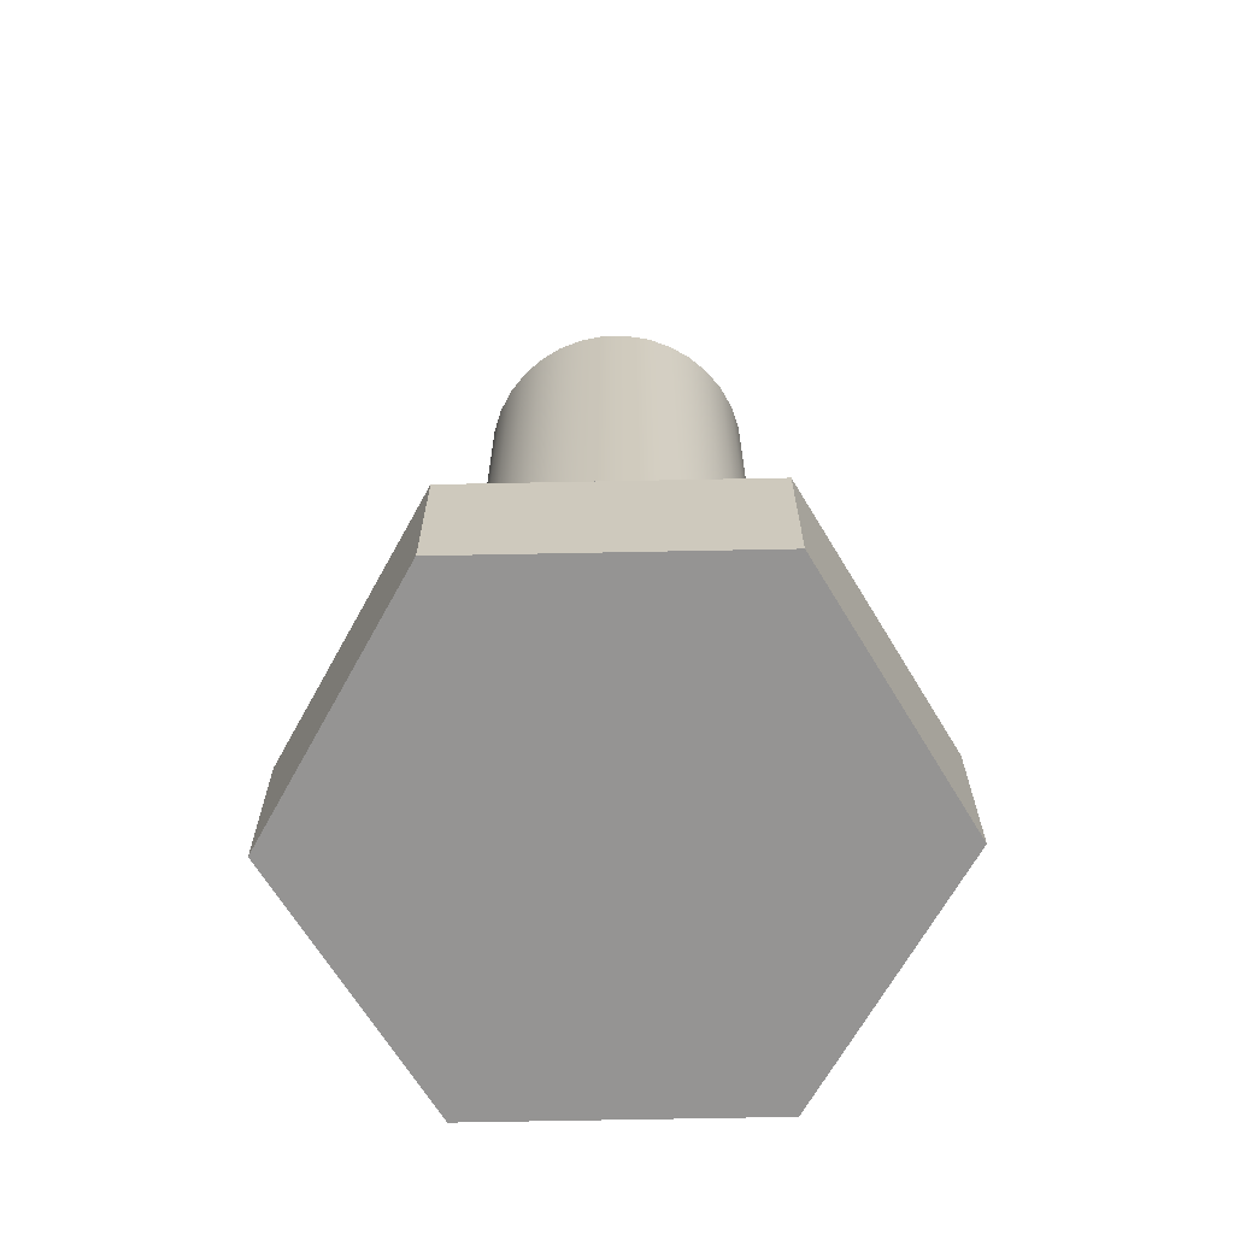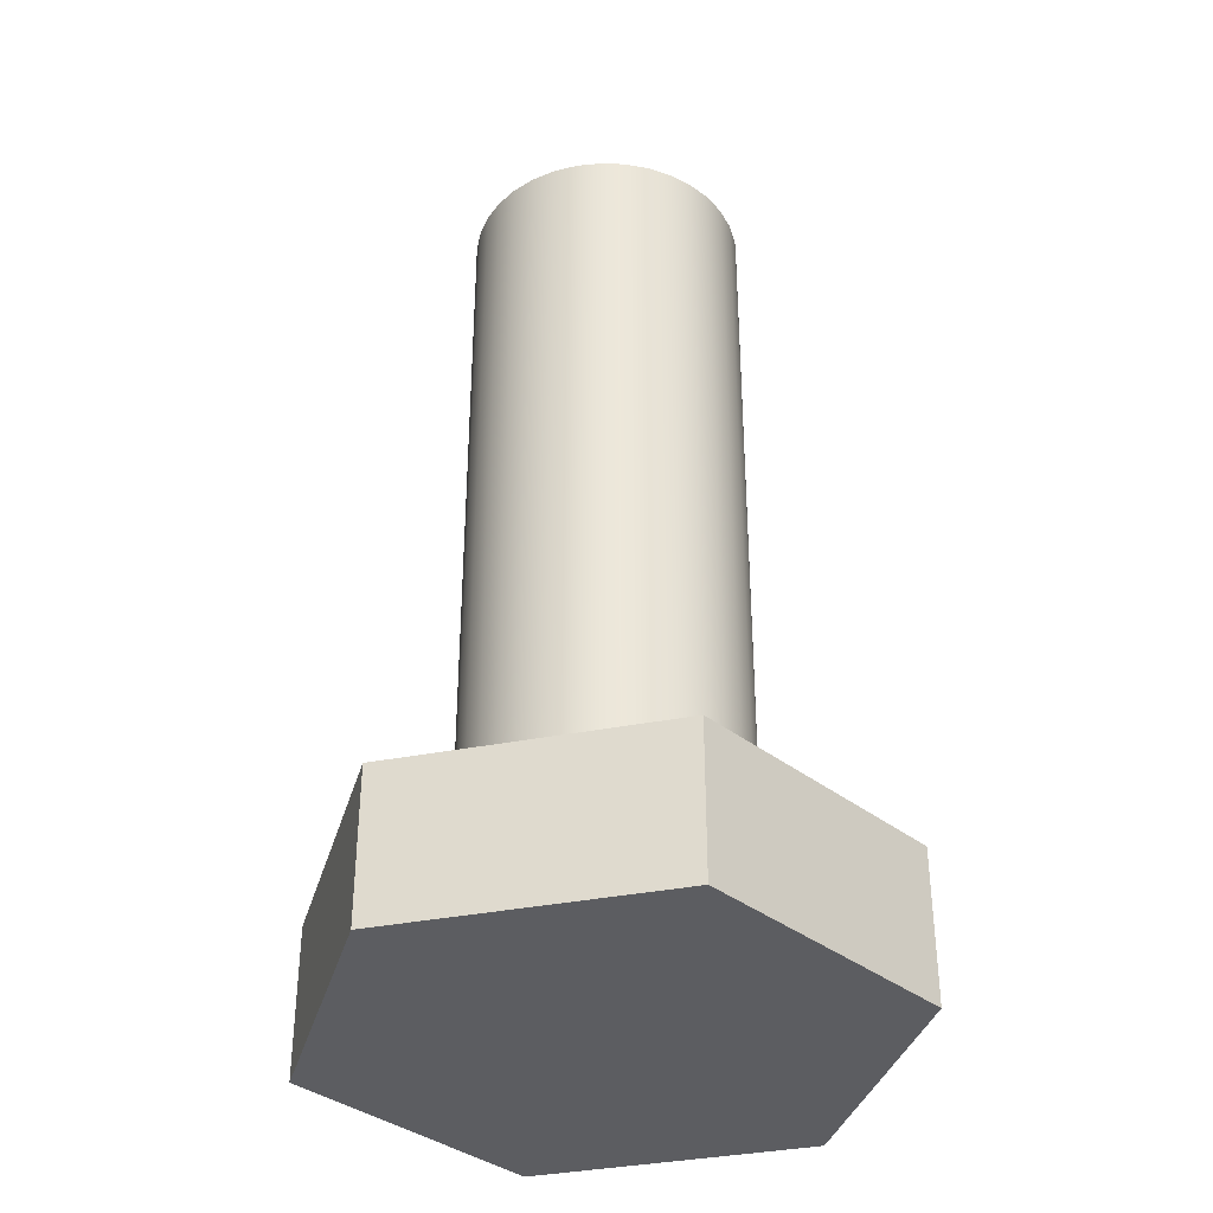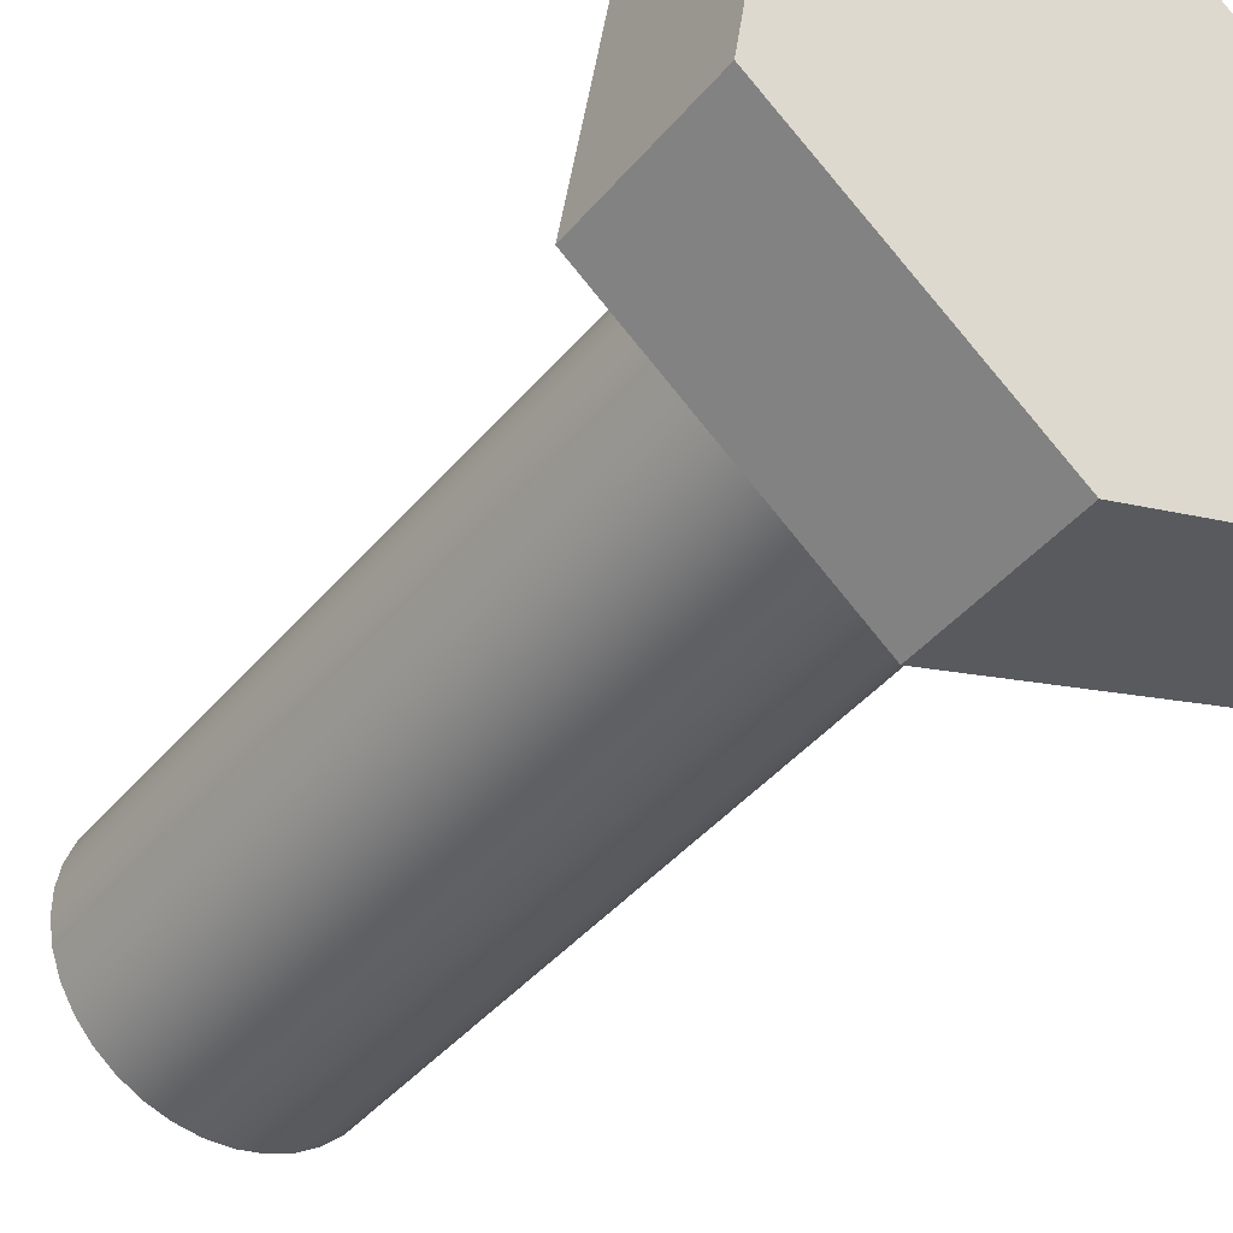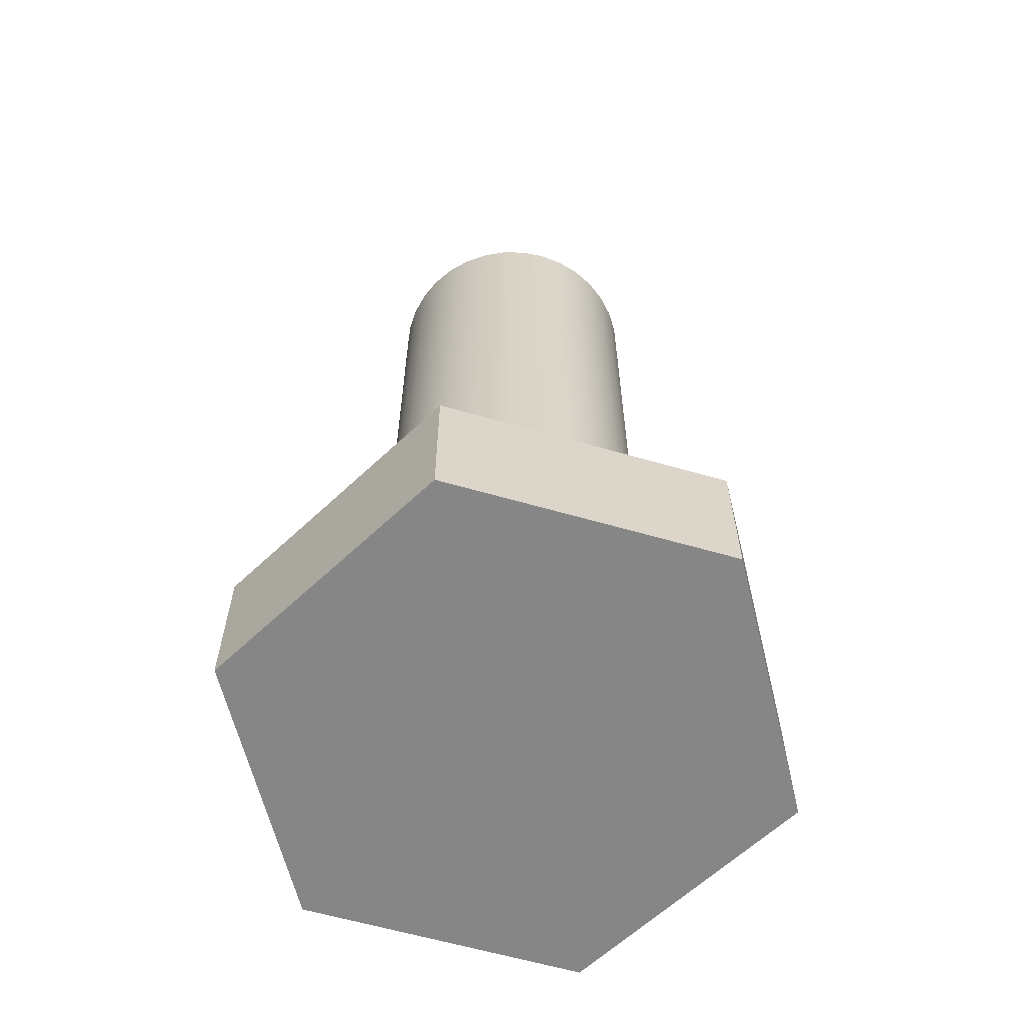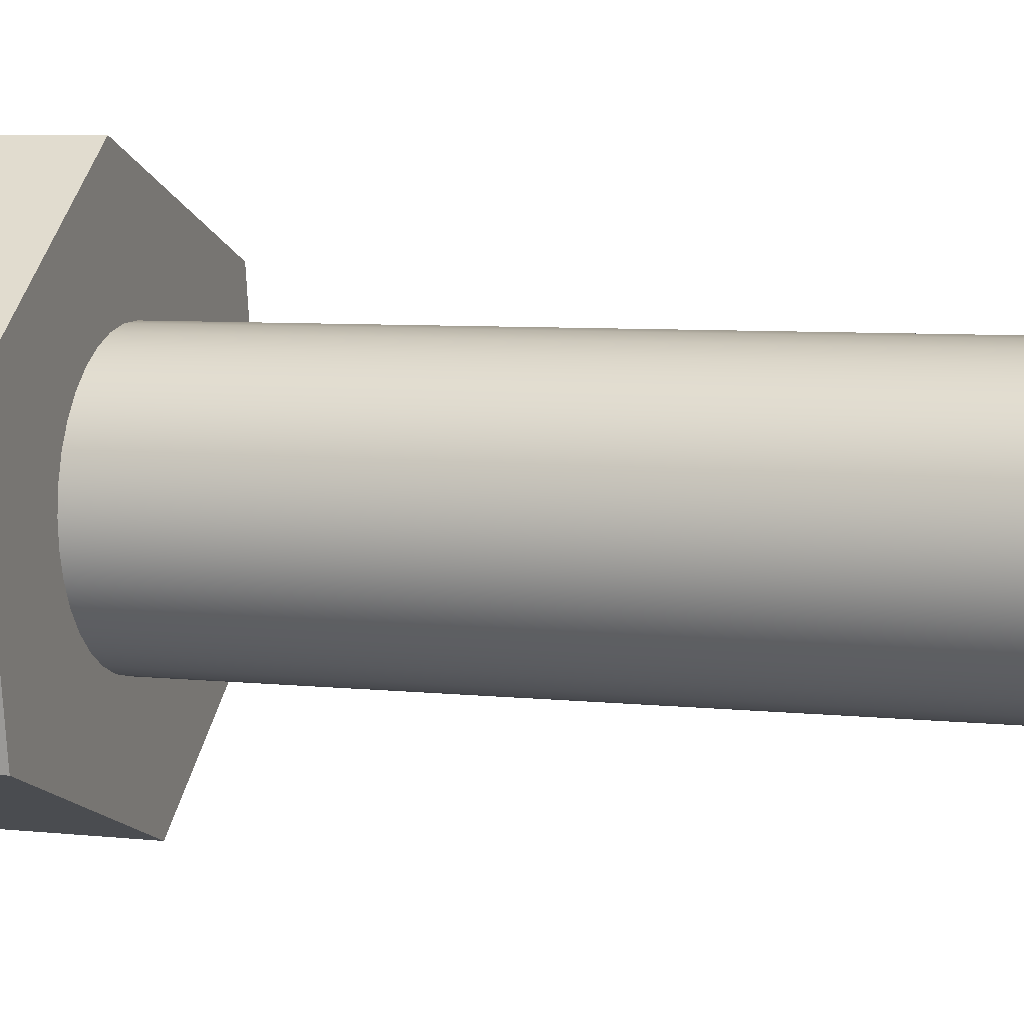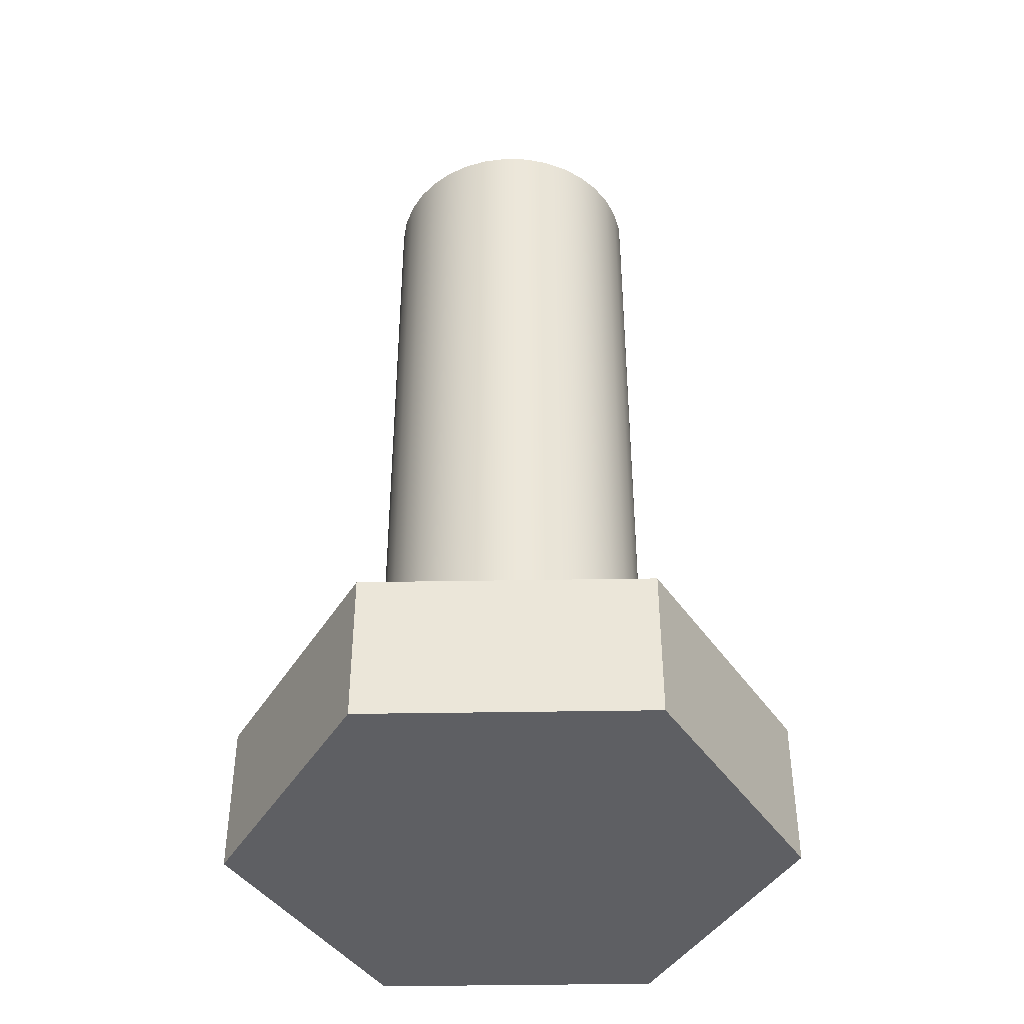
<metadata>
{"format":"obj","ext":"obj","renderer":"f3d","projection":"perspective","resolution":1024,"background":"white","views":[{"elev":-67.1,"azim":-140.2,"up":"+Y"},{"elev":-36.3,"azim":113.0,"up":"+Y"},{"elev":-42.1,"azim":-36.2,"up":"+Z"},{"elev":-62.1,"azim":22.4,"up":"+Y"},{"elev":6.4,"azim":107.9,"up":"+Z"},{"elev":-41.9,"azim":-20.2,"up":"+Y"}]}
</metadata>
<code>
v 3.443 0 1.345
v 0.5566 0 3.655
v -2.887 0 2.309
v -3.443 0 -1.345
v -0.5566 0 -3.655
v 2.887 0 -2.309
v 0.5566 0 3.655
v 3.443 0 1.345
v 3.443 2 1.345
v 0.5566 2 3.655
v -3.443 0 -1.345
v -2.887 0 2.309
v -2.887 2 2.309
v -3.443 2 -1.345
v 2.887 0 -2.309
v -0.5566 0 -3.655
v -0.5566 2 -3.655
v 2.887 2 -2.309
v 3.443 0 1.345
v 2.887 0 -2.309
v 2.887 2 -2.309
v 3.443 2 1.345
v 1.803 12 -2.208e-16
v 1.774 12 0.3219
v 1.688 12 0.6334
v 1.548 12 0.9246
v 1.358 12 1.186
v 1.124 12 1.409
v 0.8543 12 1.588
v 0.5571 12 1.715
v 0.242 12 1.786
v -0.08088 12 1.801
v -0.4012 12 1.758
v -0.7085 12 1.658
v -0.9931 12 1.505
v -1.246 12 1.303
v -1.458 12 1.06
v -1.624 12 0.7822
v -1.738 12 0.4796
v -1.796 12 0.1616
v -1.796 12 -0.1616
v -1.738 12 -0.4796
v -1.624 12 -0.7822
v -1.458 12 -1.06
v -1.246 12 -1.303
v -0.9931 12 -1.505
v -0.7085 12 -1.658
v -0.4012 12 -1.758
v -0.08088 12 -1.801
v 0.242 12 -1.786
v 0.5571 12 -1.715
v 0.8543 12 -1.588
v 1.124 12 -1.409
v 1.358 12 -1.186
v 1.548 12 -0.9246
v 1.688 12 -0.6334
v 1.774 12 -0.3219
v 1.803 2 -2.208e-16
v 1.774 2 -0.3219
v 1.688 2 -0.6334
v 1.548 2 -0.9246
v 1.358 2 -1.186
v 1.124 2 -1.409
v 0.8543 2 -1.588
v 0.5571 2 -1.715
v 0.242 2 -1.786
v -0.08088 2 -1.801
v -0.4012 2 -1.758
v -0.7085 2 -1.658
v -0.9931 2 -1.505
v -1.246 2 -1.303
v -1.458 2 -1.06
v -1.624 2 -0.7822
v -1.738 2 -0.4796
v -1.796 2 -0.1616
v -1.796 2 0.1616
v -1.738 2 0.4796
v -1.624 2 0.7822
v -1.458 2 1.06
v -1.246 2 1.303
v -0.9931 2 1.505
v -0.7085 2 1.658
v -0.4012 2 1.758
v -0.08088 2 1.801
v 0.242 2 1.786
v 0.5571 2 1.715
v 0.8543 2 1.588
v 1.124 2 1.409
v 1.358 2 1.186
v 1.548 2 0.9246
v 1.688 2 0.6334
v 1.774 2 0.3219
v 1.803 2 -2.208e-16
v 1.803 12 -2.208e-16
v 1.803 2 -2.208e-16
v 1.774 2 0.3219
v 1.688 2 0.6334
v 1.548 2 0.9246
v 1.358 2 1.186
v 1.124 2 1.409
v 0.8543 2 1.588
v 0.5571 2 1.715
v 0.242 2 1.786
v -0.08088 2 1.801
v -0.4012 2 1.758
v -0.7085 2 1.658
v -0.9931 2 1.505
v -1.246 2 1.303
v -1.458 2 1.06
v -1.624 2 0.7822
v -1.738 2 0.4796
v -1.796 2 0.1616
v -1.796 2 -0.1616
v -1.738 2 -0.4796
v -1.624 2 -0.7822
v -1.458 2 -1.06
v -1.246 2 -1.303
v -0.9931 2 -1.505
v -0.7085 2 -1.658
v -0.4012 2 -1.758
v -0.08088 2 -1.801
v 0.242 2 -1.786
v 0.5571 2 -1.715
v 0.8543 2 -1.588
v 1.124 2 -1.409
v 1.358 2 -1.186
v 1.548 2 -0.9246
v 1.688 2 -0.6334
v 1.774 2 -0.3219
v 0.5566 2 3.655
v 3.443 2 1.345
v 2.887 2 -2.309
v -0.5566 2 -3.655
v -3.443 2 -1.345
v -2.887 2 2.309
v -0.5566 0 -3.655
v -3.443 0 -1.345
v -3.443 2 -1.345
v -0.5566 2 -3.655
v 1.803 12 -2.208e-16
v 1.774 12 -0.3219
v 1.688 12 -0.6334
v 1.548 12 -0.9246
v 1.358 12 -1.186
v 1.124 12 -1.409
v 0.8543 12 -1.588
v 0.5571 12 -1.715
v 0.242 12 -1.786
v -0.08088 12 -1.801
v -0.4012 12 -1.758
v -0.7085 12 -1.658
v -0.9931 12 -1.505
v -1.246 12 -1.303
v -1.458 12 -1.06
v -1.624 12 -0.7822
v -1.738 12 -0.4796
v -1.796 12 -0.1616
v -1.796 12 0.1616
v -1.738 12 0.4796
v -1.624 12 0.7822
v -1.458 12 1.06
v -1.246 12 1.303
v -0.9931 12 1.505
v -0.7085 12 1.658
v -0.4012 12 1.758
v -0.08088 12 1.801
v 0.242 12 1.786
v 0.5571 12 1.715
v 0.8543 12 1.588
v 1.124 12 1.409
v 1.358 12 1.186
v 1.548 12 0.9246
v 1.688 12 0.6334
v 1.774 12 0.3219
v -2.887 0 2.309
v 0.5566 0 3.655
v 0.5566 2 3.655
v -2.887 2 2.309
f 1 2 6
f 6 2 5
f 5 2 3
f 5 3 4
f 7 8 10
f 10 8 9
f 11 12 14
f 14 12 13
f 15 16 18
f 18 16 17
f 19 20 22
f 22 20 21
f 24 92 23
f 23 92 93
f 94 58 57
f 57 58 59
f 57 59 56
f 56 59 60
f 56 60 55
f 55 60 61
f 55 61 54
f 54 61 62
f 54 62 53
f 53 62 63
f 53 63 52
f 52 63 64
f 52 64 51
f 51 64 65
f 51 65 50
f 50 65 66
f 50 66 49
f 49 66 67
f 49 67 48
f 48 67 68
f 48 68 47
f 47 68 69
f 47 69 46
f 46 69 70
f 46 70 45
f 45 70 71
f 45 71 44
f 44 71 72
f 44 72 43
f 43 72 73
f 43 73 42
f 42 73 74
f 42 74 41
f 41 74 75
f 41 75 40
f 40 75 76
f 40 76 39
f 39 76 77
f 39 77 38
f 38 77 78
f 38 78 37
f 37 78 79
f 37 79 36
f 36 79 80
f 36 80 35
f 35 80 81
f 35 81 34
f 34 81 82
f 34 82 33
f 33 82 83
f 33 83 32
f 32 83 84
f 32 84 31
f 31 84 85
f 31 85 30
f 30 85 86
f 30 86 29
f 29 86 87
f 29 87 28
f 28 87 88
f 28 88 27
f 27 88 89
f 27 89 26
f 26 89 90
f 26 90 25
f 25 90 91
f 25 91 24
f 24 91 92
f 129 95 131
f 131 95 96
f 131 96 97
f 97 98 131
f 131 98 99
f 131 99 100
f 131 100 130
f 130 100 101
f 130 101 102
f 102 103 130
f 130 103 104
f 130 104 105
f 105 106 130
f 130 106 135
f 135 106 107
f 135 107 108
f 108 109 135
f 135 109 110
f 135 110 111
f 111 112 135
f 135 112 134
f 134 112 113
f 134 113 114
f 114 115 134
f 134 115 116
f 134 116 117
f 134 117 133
f 133 117 118
f 133 118 119
f 119 120 133
f 133 120 121
f 133 121 122
f 122 123 133
f 133 123 132
f 132 123 124
f 132 124 125
f 125 126 132
f 132 126 127
f 132 127 128
f 128 129 132
f 132 129 131
f 136 137 139
f 139 137 138
f 140 141 174
f 174 141 173
f 173 141 142
f 173 142 172
f 172 142 143
f 172 143 171
f 171 143 170
f 170 143 169
f 169 143 168
f 168 143 167
f 167 143 166
f 166 143 165
f 165 143 164
f 164 143 163
f 163 143 162
f 162 143 144
f 162 144 161
f 161 144 160
f 160 144 159
f 159 144 158
f 158 144 157
f 157 144 156
f 156 144 155
f 155 144 154
f 154 144 153
f 153 144 145
f 153 145 152
f 152 145 146
f 152 146 151
f 151 146 147
f 151 147 150
f 150 147 148
f 150 148 149
f 175 176 178
f 178 176 177

</code>
